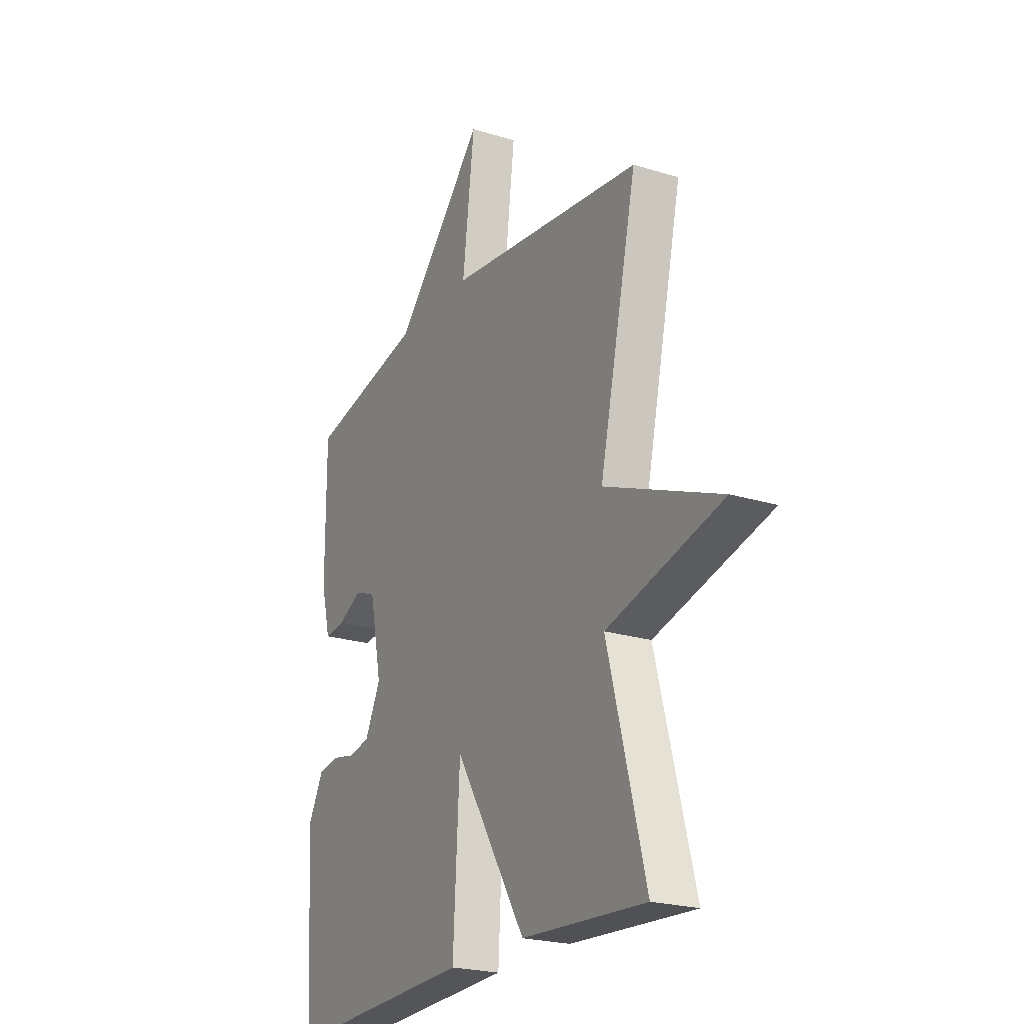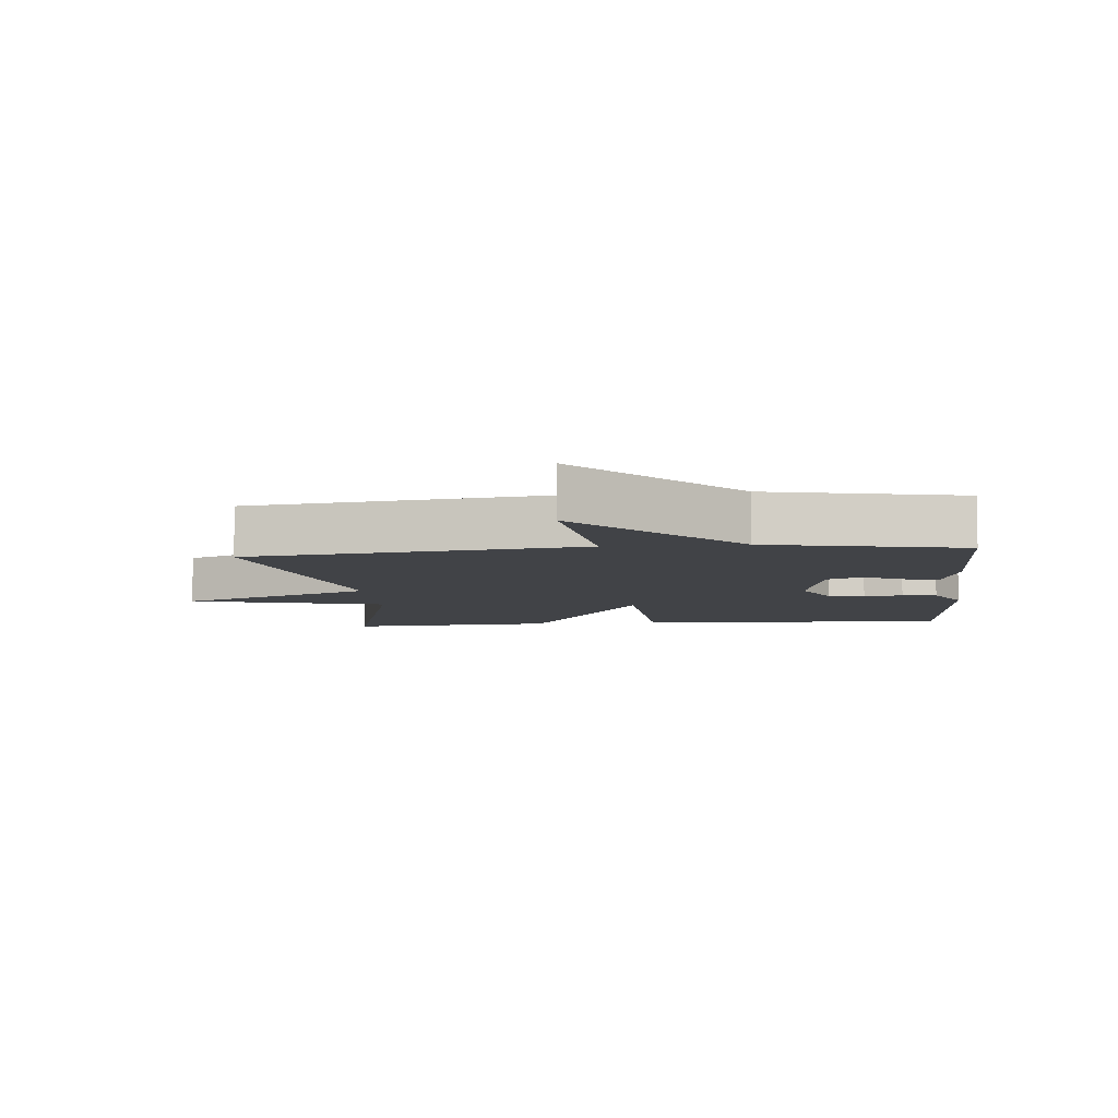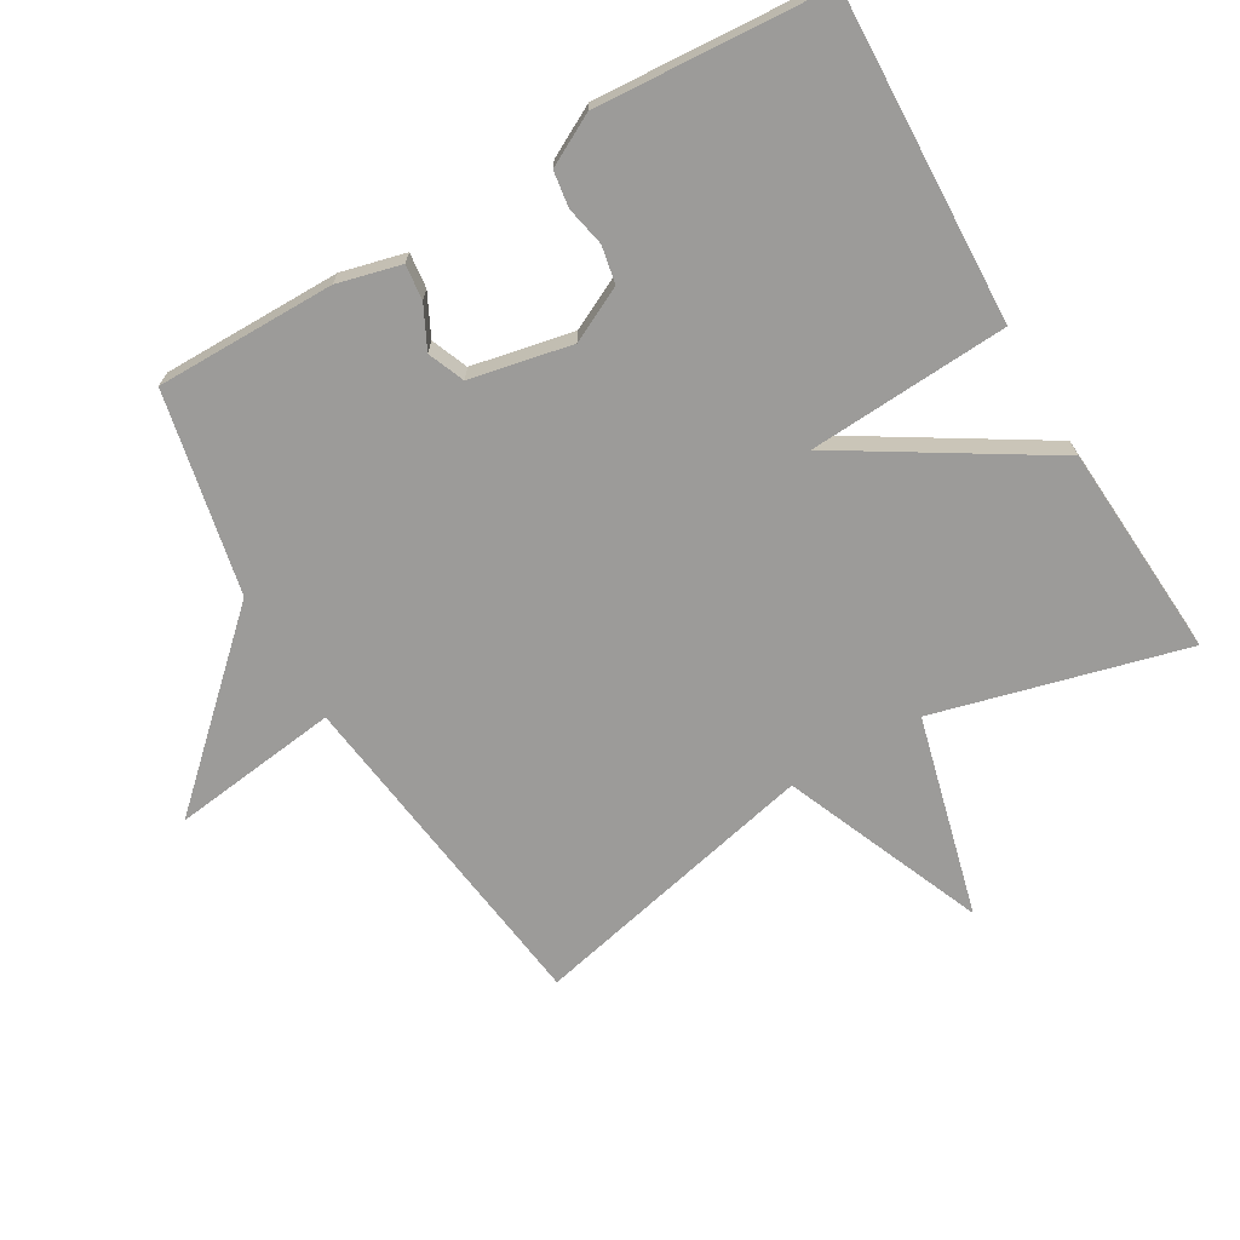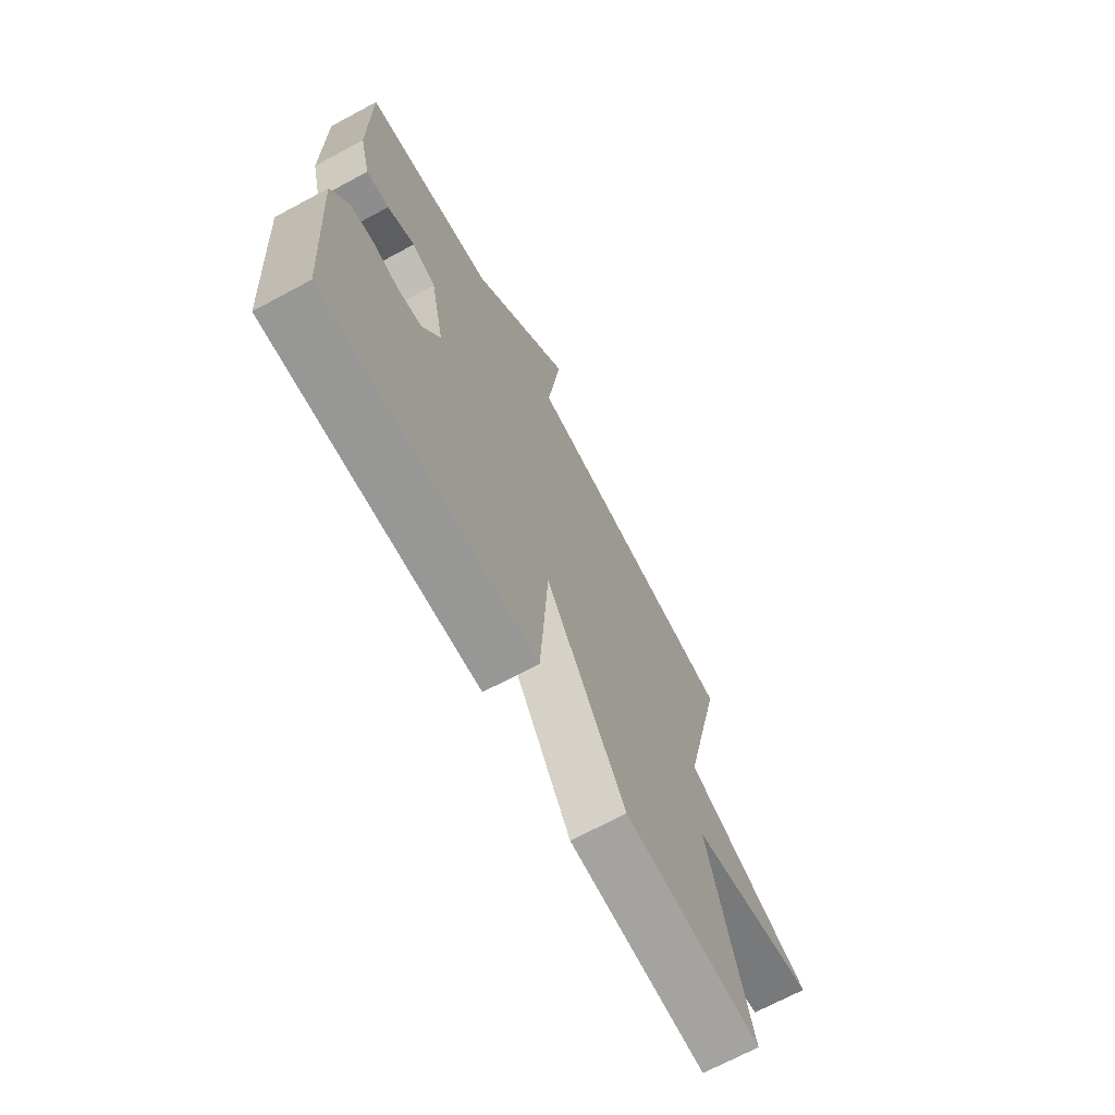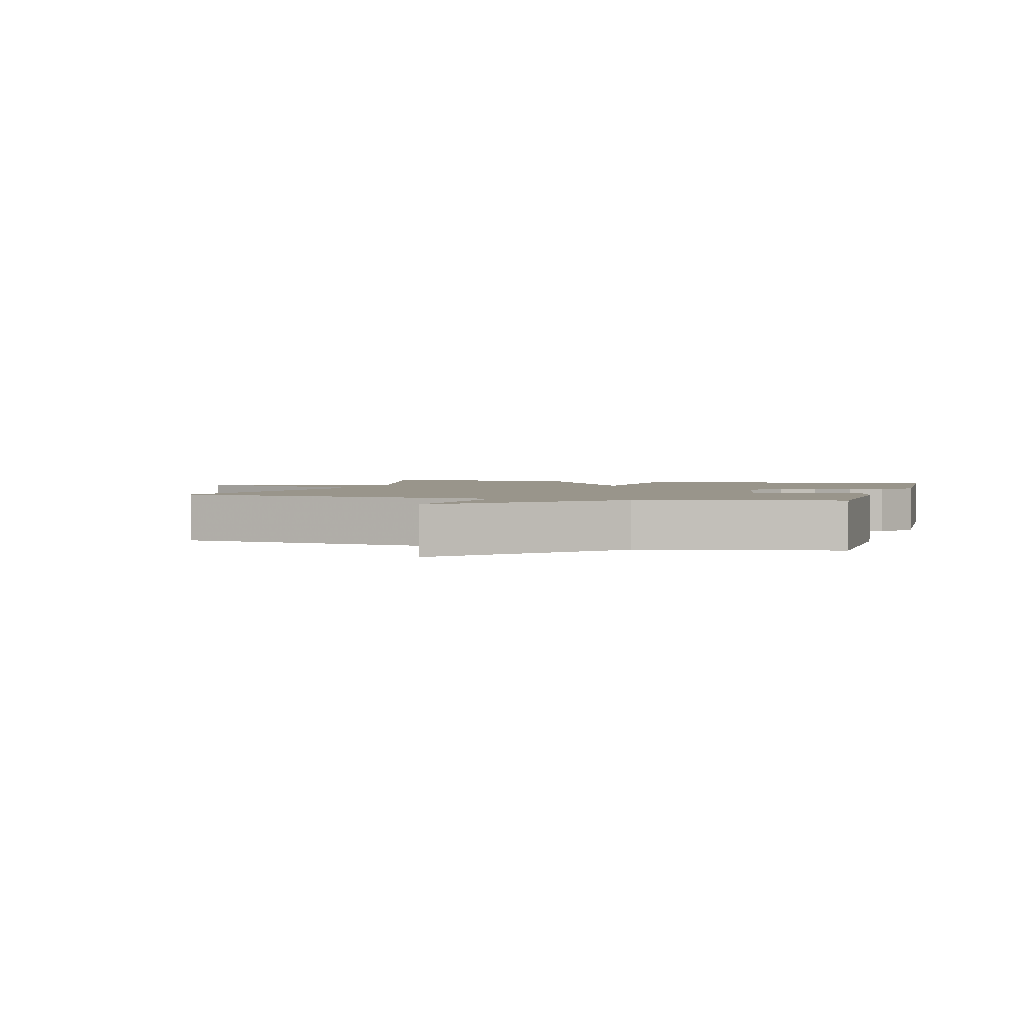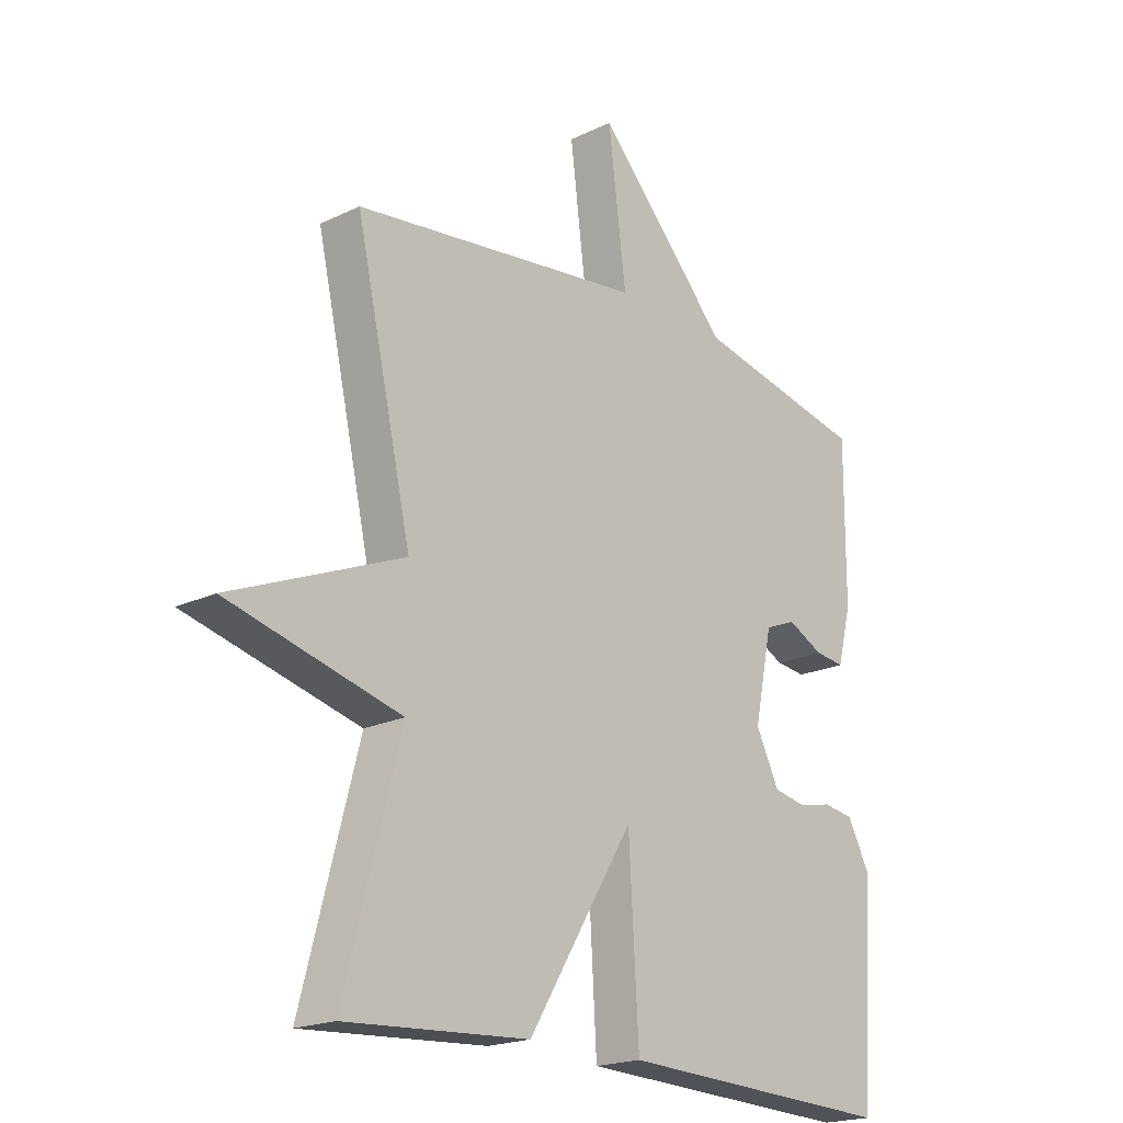
<metadata>
{"format":"obj","ext":"obj","renderer":"f3d","projection":"perspective","resolution":1024,"background":"white","views":[{"elev":-22.7,"azim":-118.0,"up":"+Z"},{"elev":-7.1,"azim":5.5,"up":"+Y"},{"elev":-69.8,"azim":120.4,"up":"+Y"},{"elev":-70.1,"azim":118.2,"up":"+Z"},{"elev":2.2,"azim":16.1,"up":"+Y"},{"elev":-19.8,"azim":-48.3,"up":"+Z"}]}
</metadata>
<code>
v -0.5 0.07 0.5
v 0.003 0.07 0.563
v -0.028 0.07 0.812
v 0.203 0.07 0.563
v 0.5 0.07 0.5
v 0.499 0.07 0.235
v 0.475 0.07 0.141
v 0.423 0.07 0.147
v 0.361 0.07 0.178
v 0.307 0.07 0.156
v 0.276 0.07 0.006
v 0.316 0.07 -0.075
v 0.371 0.07 -0.086
v 0.43 0.07 -0.074
v 0.483 0.07 -0.082
v 0.523 0.07 -0.157
v 0.5 0.07 -0.5
v 0.017 0.07 -0.48
v 0 0.07 -0.184
v -0.183 0.07 -0.48
v -0.5 0.07 -0.5
v -0.403 0.07 -0.131
v -0.7 0.07 -0.054
v -0.403 0.07 0.069
v -0.5 0 0.5
v 0.003 0 0.563
v -0.028 0 0.812
v 0.203 0 0.563
v 0.5 0 0.5
v 0.499 0 0.235
v 0.475 0 0.141
v 0.423 0 0.147
v 0.361 0 0.178
v 0.307 0 0.156
v 0.276 0 0.006
v 0.316 0 -0.075
v 0.371 0 -0.086
v 0.43 0 -0.074
v 0.483 0 -0.082
v 0.523 0 -0.157
v 0.5 0 -0.5
v 0.017 0 -0.48
v 0 0 -0.184
v -0.183 0 -0.48
v -0.5 0 -0.5
v -0.403 0 -0.131
v -0.7 0 -0.054
v -0.403 0 0.069
f 22 23 24
f 19 20 21 22
f 19 22 24
f 17 18 19
f 16 17 19
f 15 16 19
f 14 15 19
f 13 14 19
f 12 13 19
f 19 24 1
f 12 19 1
f 11 12 1
f 7 8 9
f 6 7 9
f 5 6 9
f 4 5 9
f 4 9 10
f 3 4 10
f 2 3 10
f 1 2 10 11
f 48 47 46
f 46 45 44 43
f 48 46 43
f 43 42 41
f 43 41 40
f 43 40 39
f 43 39 38
f 43 38 37
f 43 37 36
f 25 48 43
f 25 43 36
f 25 36 35
f 33 32 31
f 33 31 30
f 33 30 29
f 33 29 28
f 34 33 28
f 34 28 27
f 34 27 26
f 35 34 26 25
f 1 25 26 2
f 2 26 27 3
f 3 27 28 4
f 4 28 29 5
f 5 29 30 6
f 6 30 31 7
f 7 31 32 8
f 8 32 33 9
f 9 33 34 10
f 10 34 35 11
f 11 35 36 12
f 12 36 37 13
f 13 37 38 14
f 14 38 39 15
f 15 39 40 16
f 16 40 41 17
f 17 41 42 18
f 18 42 43 19
f 19 43 44 20
f 20 44 45 21
f 21 45 46 22
f 22 46 47 23
f 23 47 48 24
f 24 48 25 1

</code>
